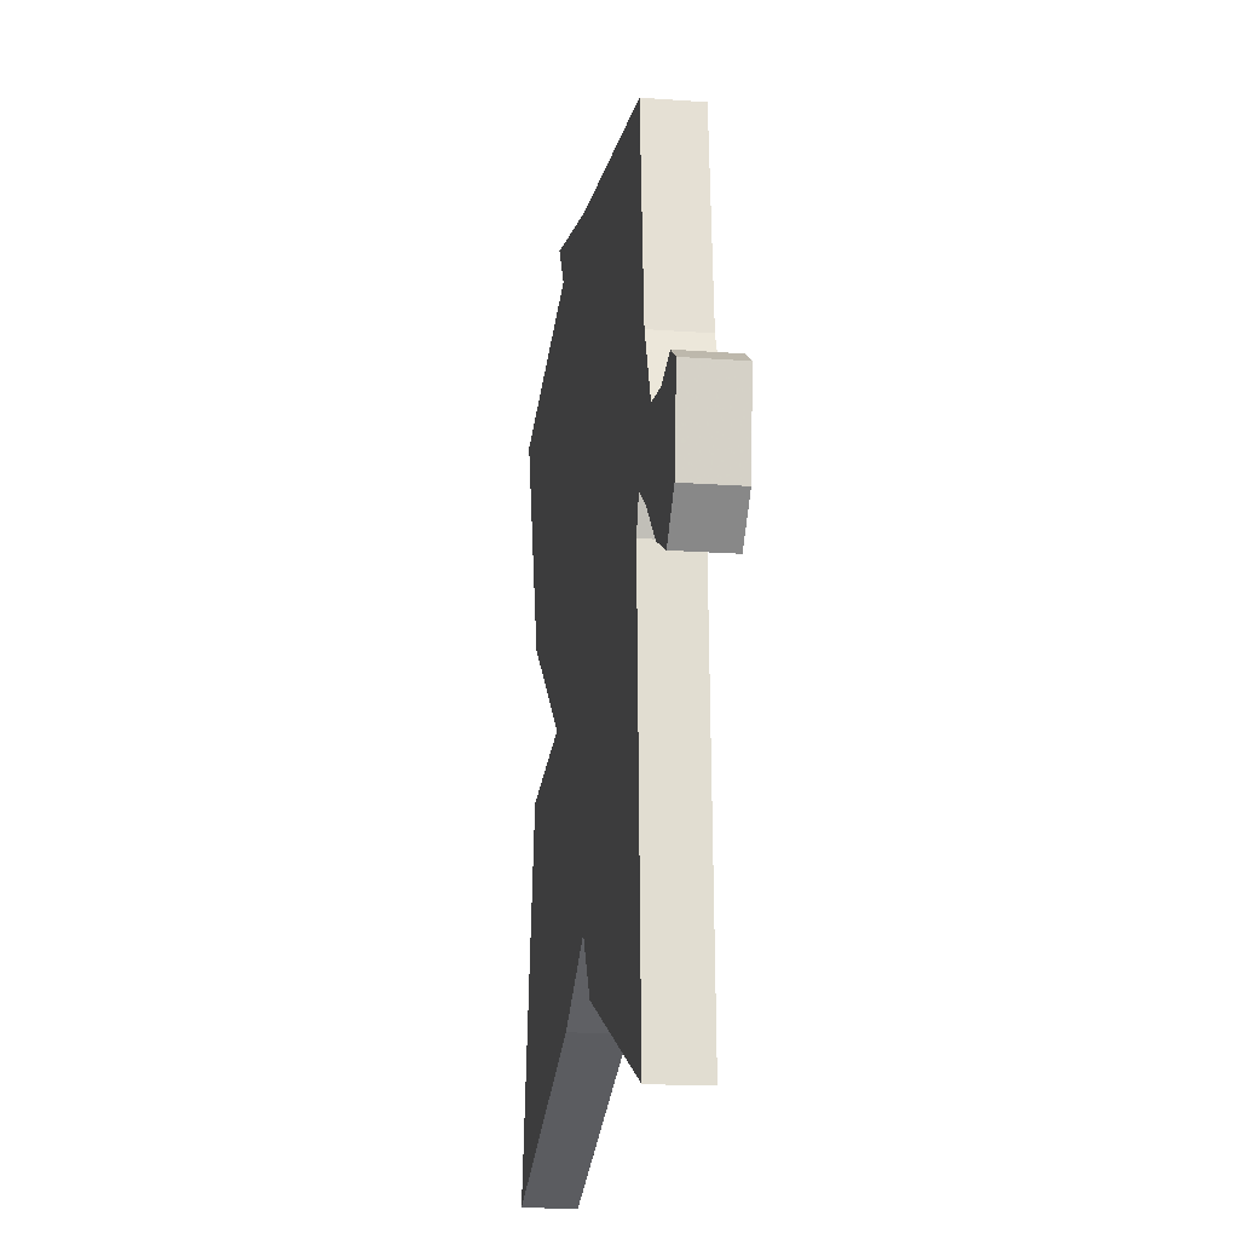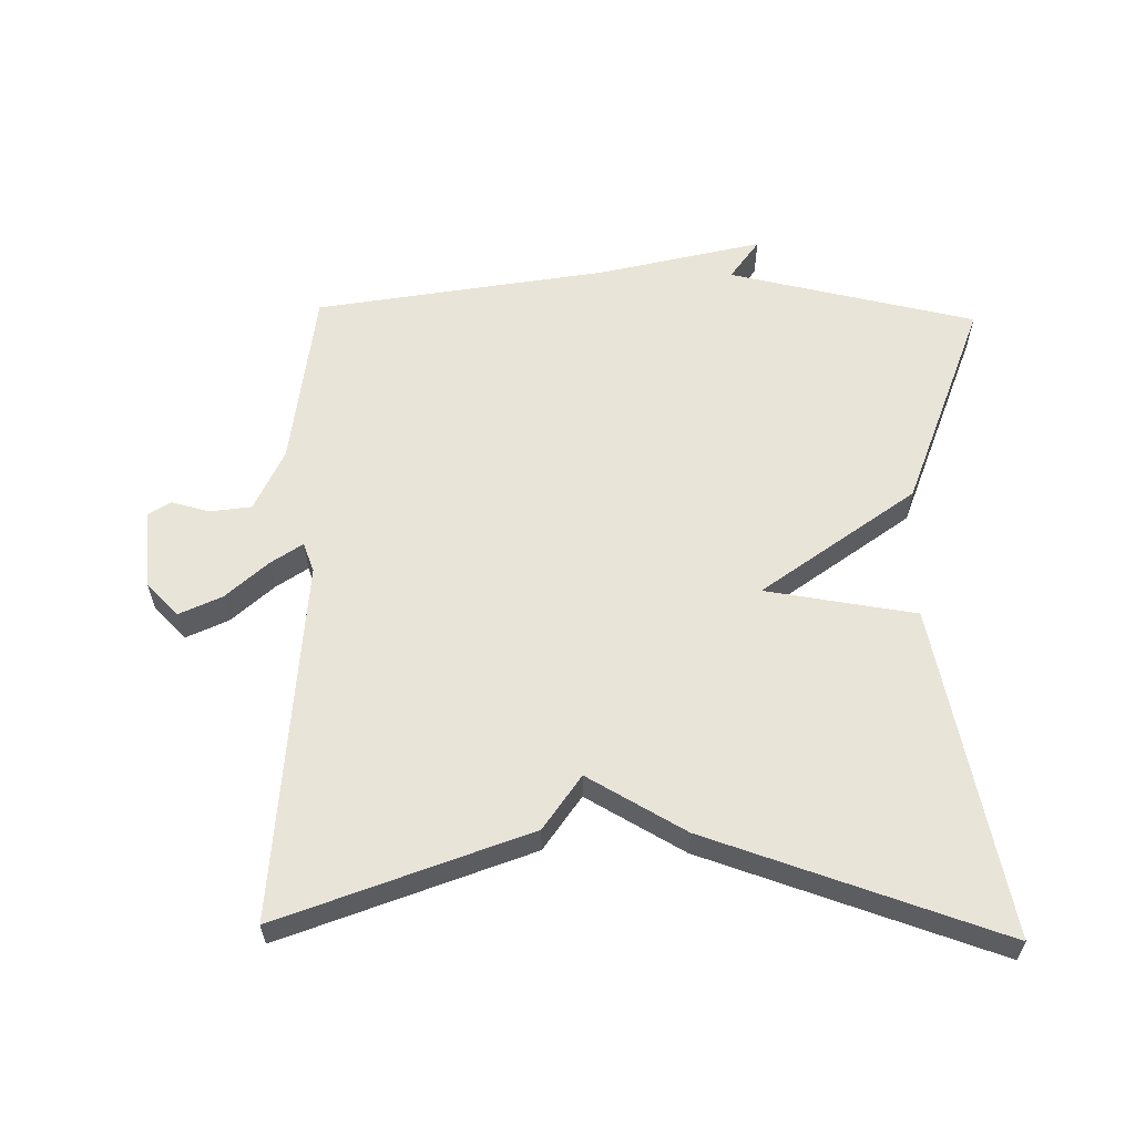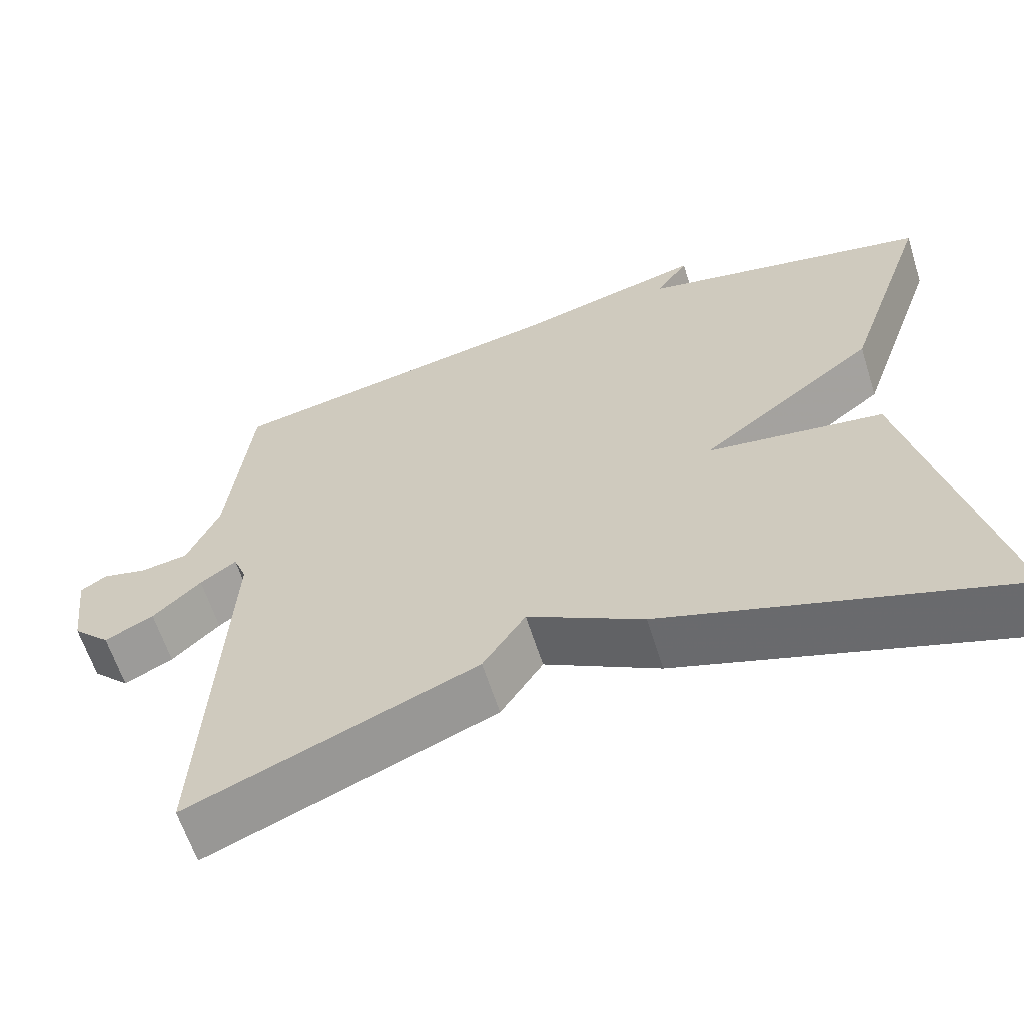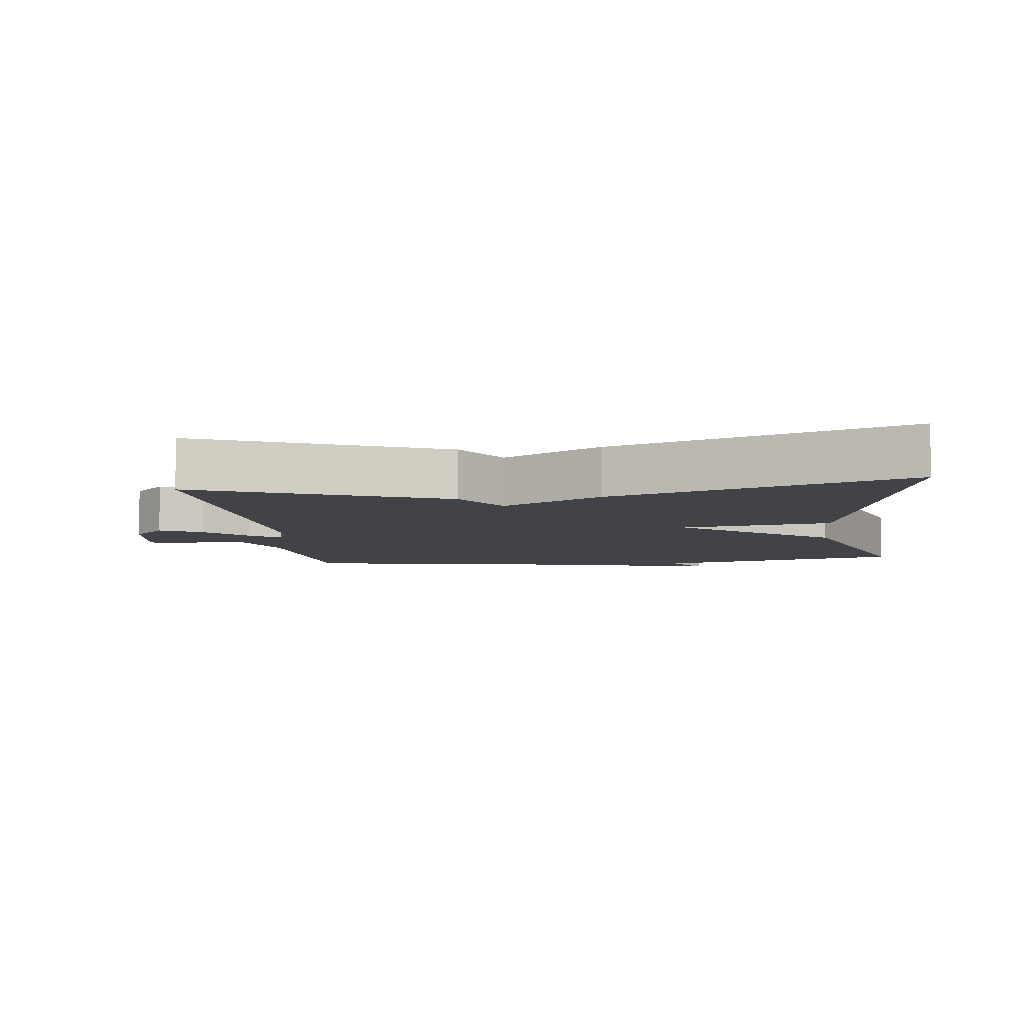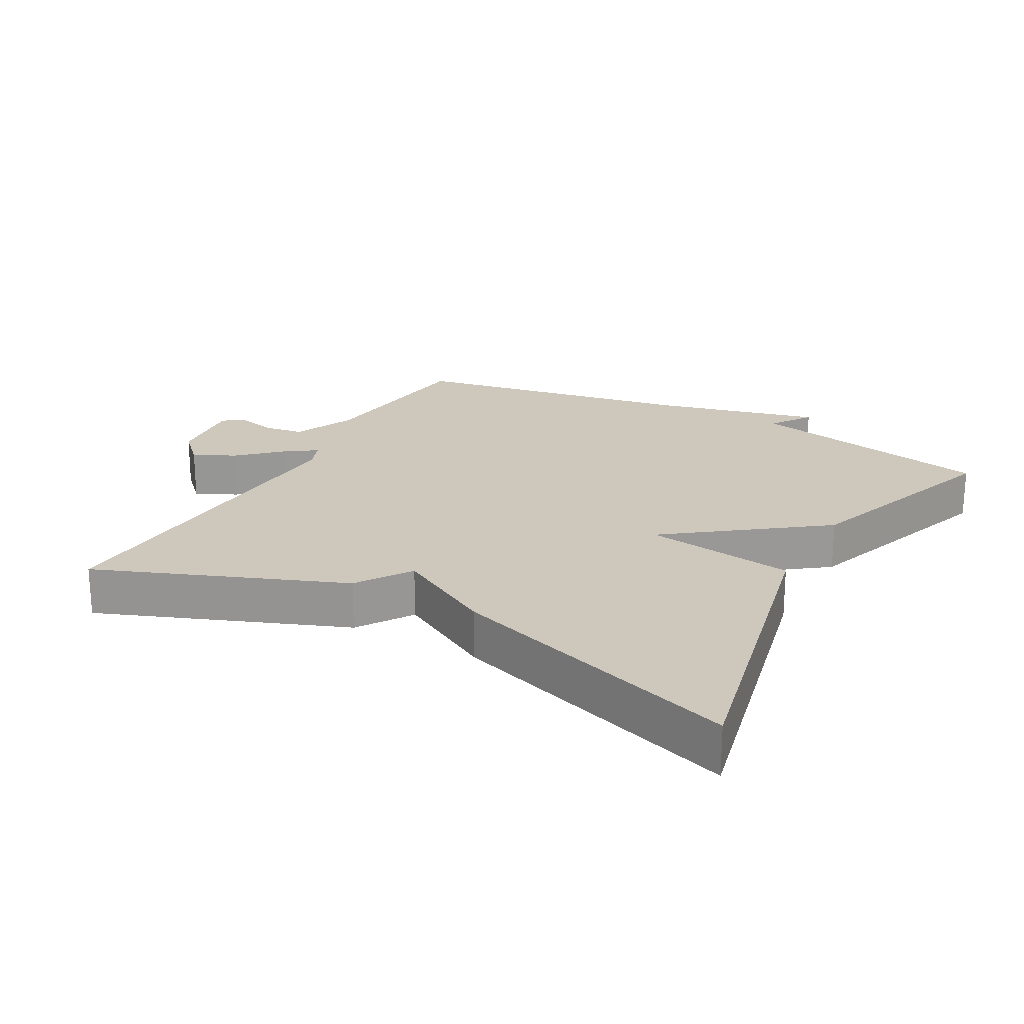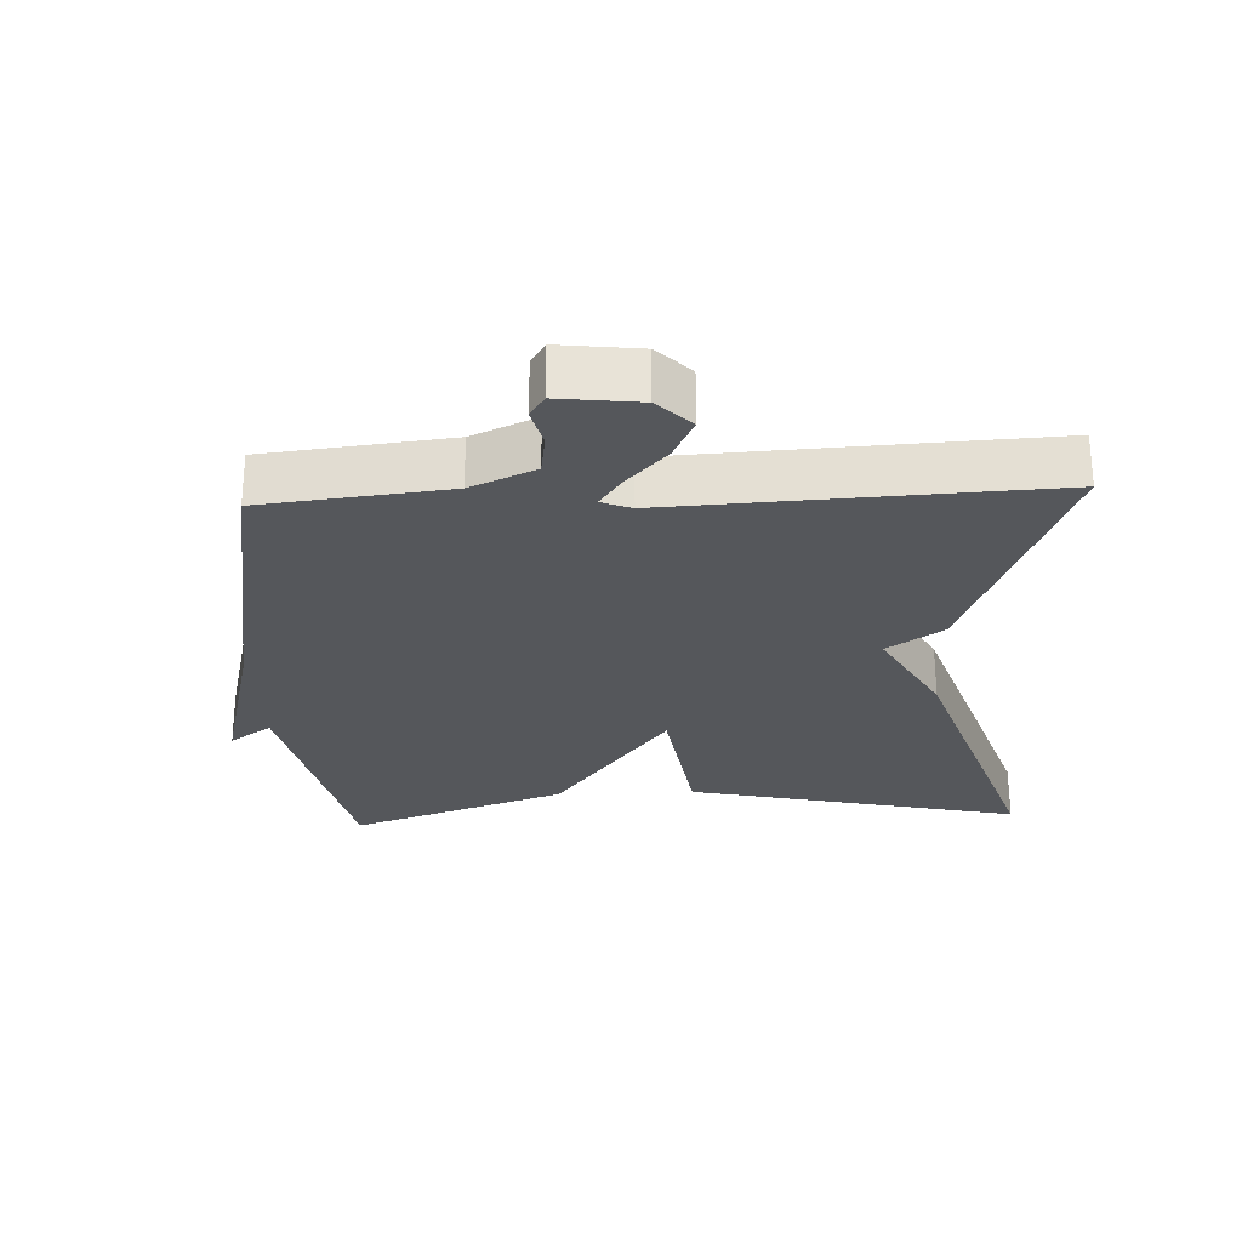
<metadata>
{"format":"obj","ext":"obj","renderer":"f3d","projection":"perspective","resolution":1024,"background":"white","views":[{"elev":-17.7,"azim":81.9,"up":"+Z"},{"elev":60.0,"azim":-178.7,"up":"+Y"},{"elev":-62.0,"azim":-162.4,"up":"+Z"},{"elev":-7.2,"azim":-173.3,"up":"+Y"},{"elev":21.9,"azim":-151.1,"up":"+Y"},{"elev":-26.9,"azim":92.6,"up":"+Y"}]}
</metadata>
<code>
v 0.5 0.07 -0.5
v 0.136 0.07 -0.357
v 0.082 0.07 -0.276
v -0.064 0.07 -0.357
v -0.5 0.07 -0.5
v -0.39 0.07 -0.015
v -0.166 0.07 0.017
v -0.39 0.07 0.185
v -0.5 0.07 0.5
v -0.131 0.07 0.577
v -0.173 0.07 0.638
v 0.069 0.07 0.577
v 0.5 0.07 0.5
v 0.529 0.07 0.233
v 0.57 0.07 0.14
v 0.631 0.07 0.131
v 0.688 0.07 0.145
v 0.721 0.07 0.124
v 0.707 0.07 0.008
v 0.659 0.07 -0.04
v 0.597 0.07 -0.01
v 0.536 0.07 0.047
v 0.49 0.07 0.079
v 0.473 0.07 0.036
v 0.5 0 -0.5
v 0.136 0 -0.357
v 0.082 0 -0.276
v -0.064 0 -0.357
v -0.5 0 -0.5
v -0.39 0 -0.015
v -0.166 0 0.017
v -0.39 0 0.185
v -0.5 0 0.5
v -0.131 0 0.577
v -0.173 0 0.638
v 0.069 0 0.577
v 0.5 0 0.5
v 0.529 0 0.233
v 0.57 0 0.14
v 0.631 0 0.131
v 0.688 0 0.145
v 0.721 0 0.124
v 0.707 0 0.008
v 0.659 0 -0.04
v 0.597 0 -0.01
v 0.536 0 0.047
v 0.49 0 0.079
v 0.473 0 0.036
f 20 21 22
f 19 20 22
f 18 19 22
f 17 18 22
f 16 17 22
f 15 16 22 23
f 14 15 23
f 14 23 24
f 13 14 24
f 12 13 24
f 10 11 12 24
f 9 10 24
f 8 9 24
f 7 8 24
f 6 7 24
f 5 6 24
f 4 5 24
f 3 4 24
f 1 2 3 24
f 46 45 44
f 46 44 43
f 46 43 42
f 46 42 41
f 46 41 40
f 47 46 40 39
f 47 39 38
f 48 47 38
f 48 38 37
f 48 37 36
f 48 36 35 34
f 48 34 33
f 48 33 32
f 48 32 31
f 48 31 30
f 48 30 29
f 48 29 28
f 48 28 27
f 48 27 26 25
f 1 25 26 2
f 2 26 27 3
f 3 27 28 4
f 4 28 29 5
f 5 29 30 6
f 6 30 31 7
f 7 31 32 8
f 8 32 33 9
f 9 33 34 10
f 10 34 35 11
f 11 35 36 12
f 12 36 37 13
f 13 37 38 14
f 14 38 39 15
f 15 39 40 16
f 16 40 41 17
f 17 41 42 18
f 18 42 43 19
f 19 43 44 20
f 20 44 45 21
f 21 45 46 22
f 22 46 47 23
f 23 47 48 24
f 24 48 25 1

</code>
